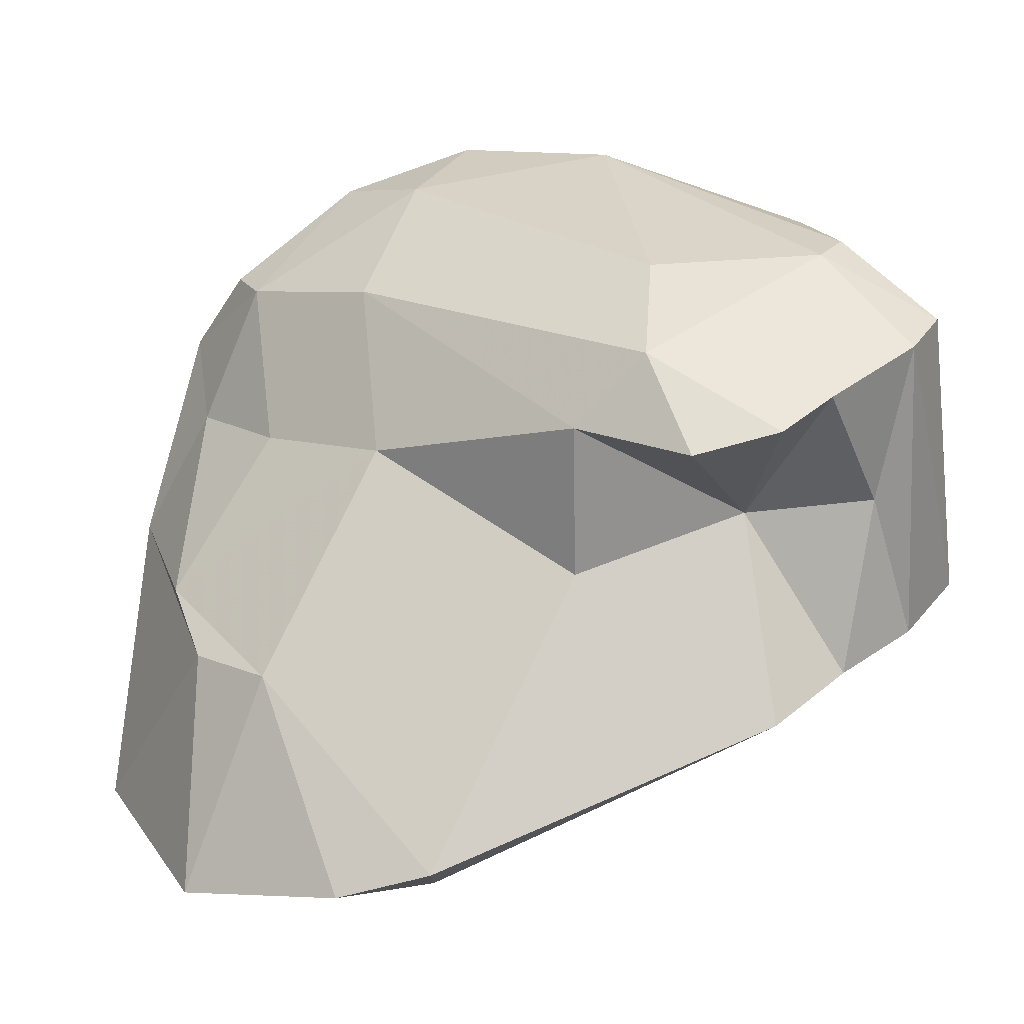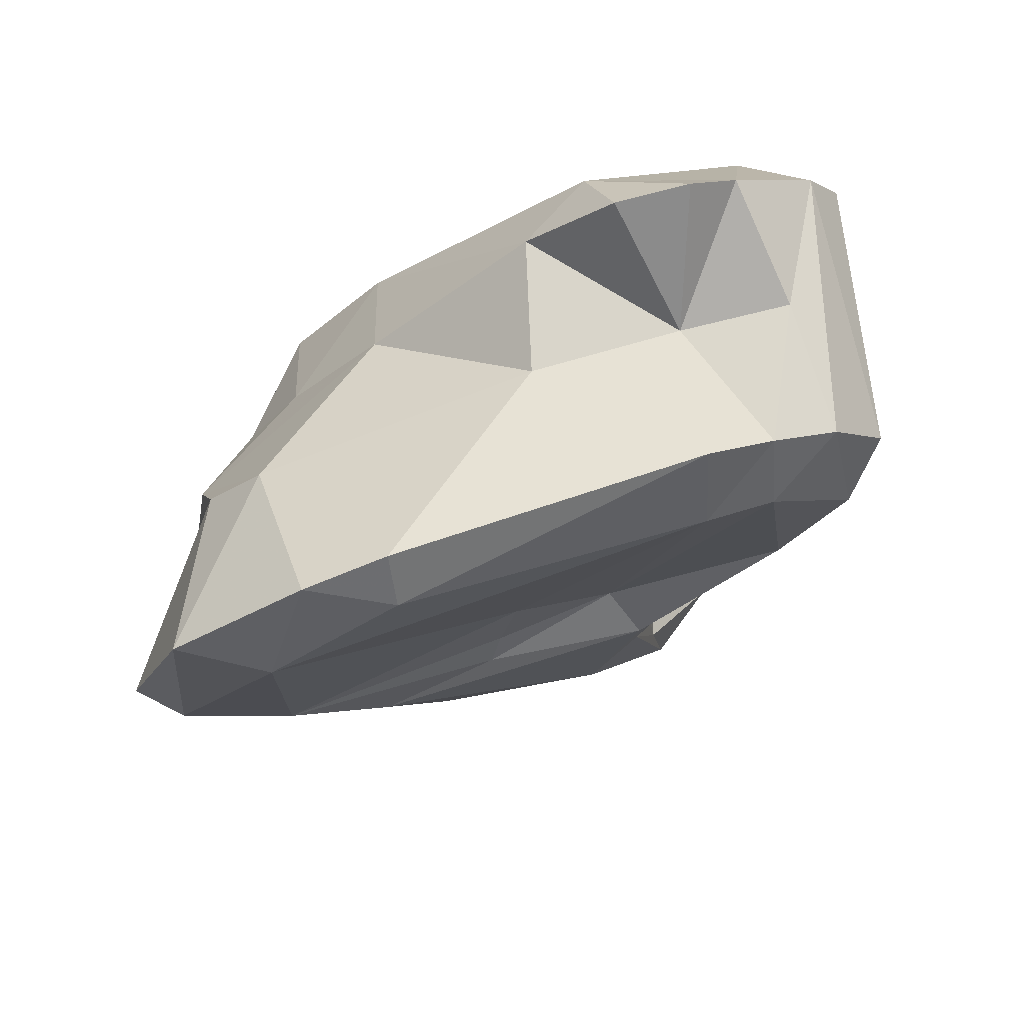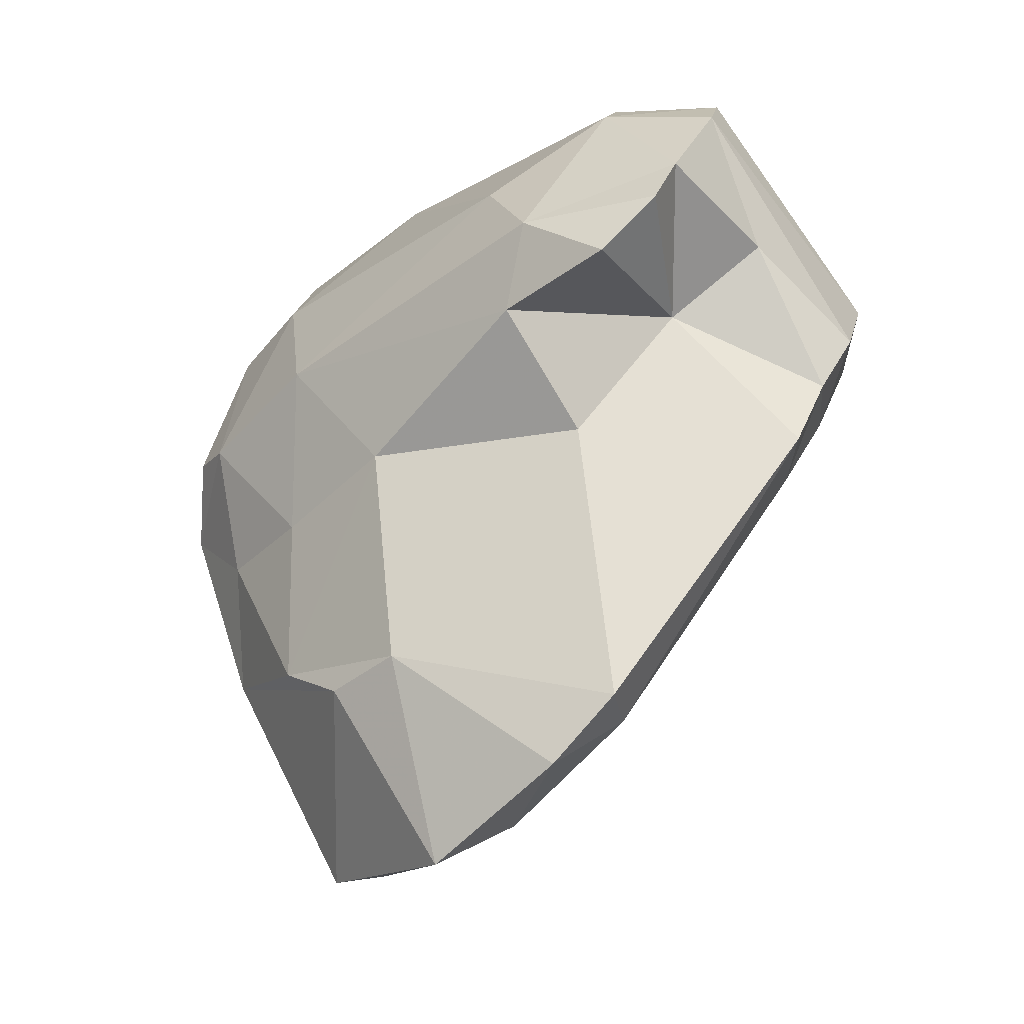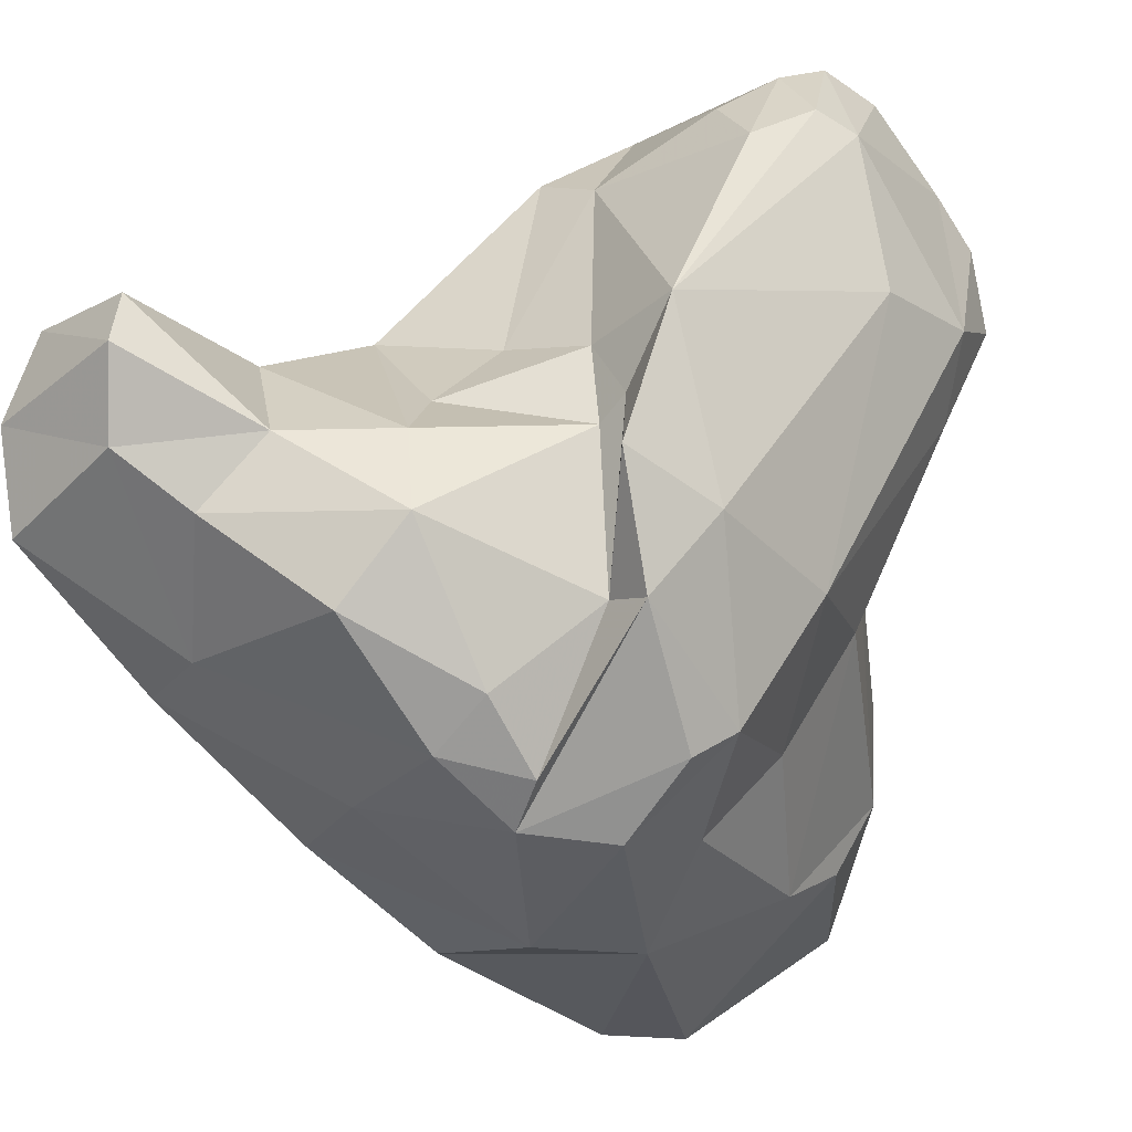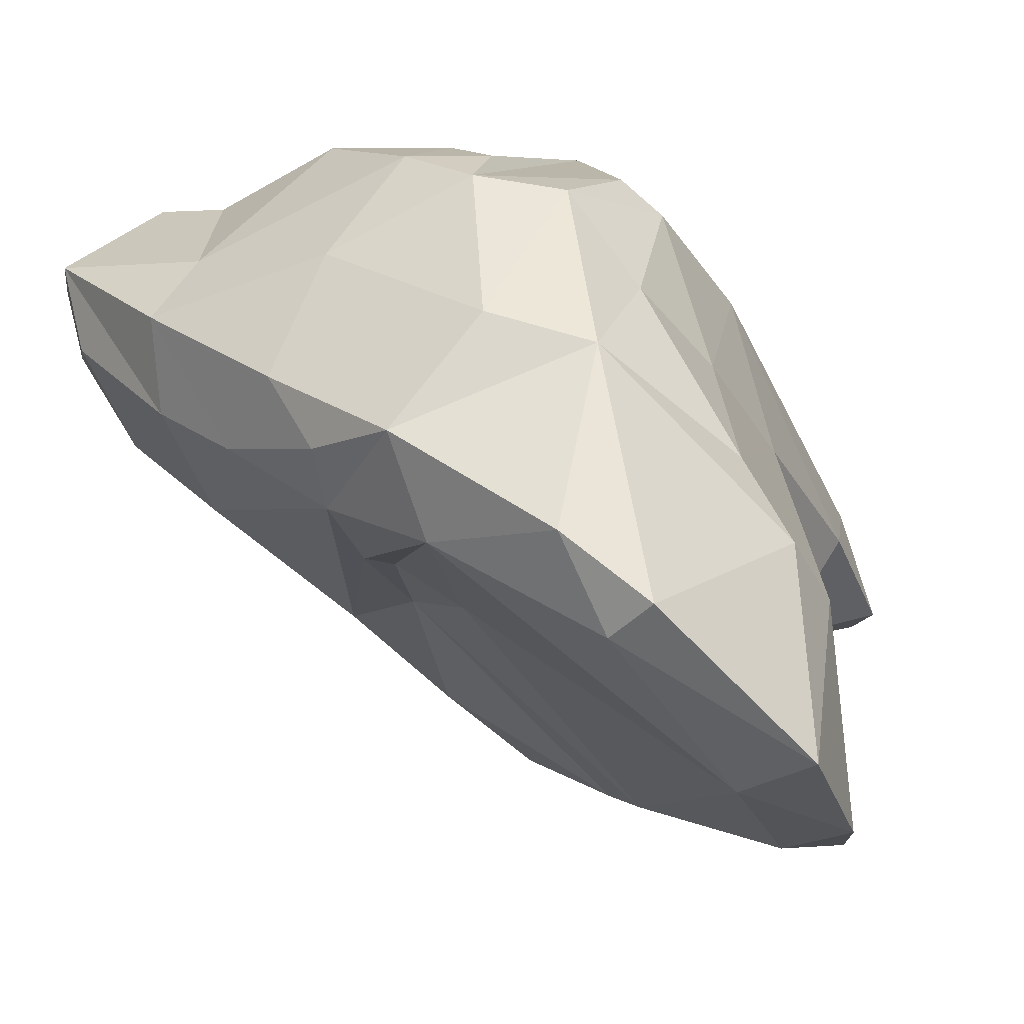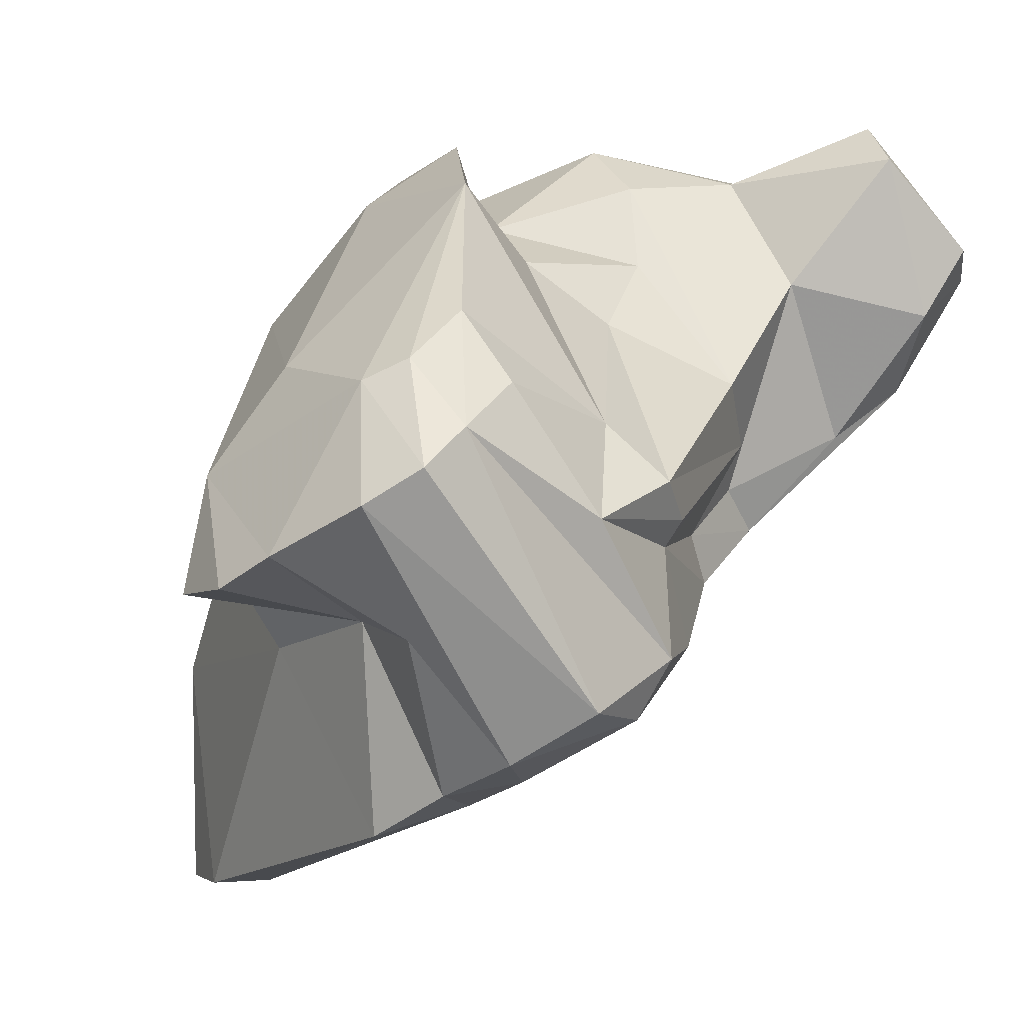
<metadata>
{"format":"obj","ext":"obj","renderer":"f3d","projection":"perspective","resolution":1024,"background":"white","views":[{"elev":-6.5,"azim":173.6,"up":"+Z"},{"elev":45.1,"azim":-177.9,"up":"+Y"},{"elev":61.6,"azim":148.2,"up":"+Y"},{"elev":68.6,"azim":72.3,"up":"+Z"},{"elev":-27.3,"azim":71.5,"up":"+Z"},{"elev":11.5,"azim":-128.0,"up":"+Z"}]}
</metadata>
<code>
v 201.2 292.4 65.97
v 202.5 293.8 64.73
v 201.8 289.8 66.63
v 203.2 288.3 69.36
v 202.1 291.7 69.99
v 202.4 296.1 71.59
v 201.9 290.7 65.37
v 203.2 297.2 70.78
v 203.4 288.7 68.74
v 202.6 294.9 72.28
v 203.8 295.6 67.56
v 203.3 293.1 72.96
v 203.5 287.8 66.25
v 204.1 292.2 63.7
v 205.3 298.1 69.47
v 206.5 284.6 66.76
v 204.2 294.3 63.74
v 204.9 277.4 74.61
v 203.8 290.1 71.68
v 202.7 289.2 70.42
v 208.1 285.4 66.68
v 205.8 292.4 62.75
v 205.6 276.8 73.73
v 206.6 294.8 67.32
v 206.9 276.1 74.87
v 205.9 295 62.5
v 205 278.7 73.05
v 205.8 279.3 76.94
v 206.6 280.1 69.89
v 206.8 283.1 69.98
v 206.5 285.1 68.03
v 207.7 286.8 73.22
v 206.8 281.6 73.88
v 206.3 278.3 70.92
v 207.1 283.3 68.83
v 207.2 282.5 67.69
v 204.9 293.3 74.37
v 204.3 295.1 73.55
v 206.5 298.6 68.62
v 206 284.3 71.72
v 207.1 278.7 77.6
v 209.3 281.4 76.18
v 209.2 275.7 74.17
v 208.9 284.8 74.38
v 205 295.9 73.05
v 209.2 297.2 70.52
v 208.5 280.1 68.25
v 208.8 276.3 72.07
v 208.8 288.4 74.72
v 209 290 76.68
v 207.2 284.1 66.47
v 210.4 294.5 65.89
v 208.4 298.3 68.11
v 208.9 278.1 76.59
v 211 278.1 69.33
v 210.1 284 76.16
v 214.5 281.4 65.55
v 210.9 287.9 75.31
v 210.7 296.3 68.95
v 210.5 279.4 75.9
v 212.3 277.4 71.21
v 212.2 283.5 76.92
v 208.8 295.3 72.85
v 215 291.6 72.83
v 211.2 284 66.08
v 212.9 279.4 67.59
v 210.8 285.9 65.39
v 213.6 294.5 59.2
v 211.5 283.2 65.98
v 213.4 293 59.01
v 212.2 287.9 77.25
v 217.3 292.7 63.67
v 213.6 289.6 75.79
v 215.8 283.9 75.35
v 217.1 283.1 63.72
v 212.5 278.5 72.95
v 210.6 288.6 75.86
v 213.5 281.5 76.28
v 214.6 286.9 75.21
v 215.1 287.5 76.2
v 217.1 290.1 69.52
v 217.5 288.8 73.32
v 215.9 280.7 66.32
v 214.8 292.7 68.89
v 216.6 290.5 58.9
v 216.4 282.6 74.39
v 216 280.8 71.48
v 215.7 293.8 58.7
v 215.6 279.7 68.19
v 219.3 289.8 65.88
v 217.5 284.4 74.13
v 217.9 287.6 73.86
v 218.8 291.2 64.22
v 218.1 283.8 73.05
v 218.1 281.8 65.8
v 218.6 287.7 70.35
v 218.9 285.9 72.56
v 219 291.4 58.78
v 219.5 286.4 60.84
v 219.3 283.7 68.55
v 220.4 285 62.76
v 220.1 286.1 67.78
v 220.8 287 61.16
g foo
f 25 18 23
f 48 43 23
f 43 25 23
f 48 23 34
f 23 18 27
f 55 43 48
f 61 43 55
f 34 23 27
f 55 48 34
f 55 34 47
f 66 61 55
f 34 27 29
f 61 66 89
f 36 34 29
f 47 34 36
f 66 55 47
f 35 36 29
f 66 47 57
f 83 89 66
f 57 47 51
f 83 66 57
f 51 47 36
f 95 89 83
f 31 36 35
f 95 83 57
f 31 16 36
f 51 36 16
f 57 51 69
f 75 57 69
f 95 57 75
f 69 51 21
f 101 95 75
f 75 69 65
f 99 101 75
f 51 16 13
f 65 69 21
f 9 3 13
f 16 9 13
f 21 51 13
f 101 99 103
f 7 13 3
f 67 65 21
f 75 65 67
f 85 75 67
f 99 75 85
f 14 13 7
f 21 13 14
f 103 99 98
f 7 3 1
f 22 21 14
f 67 21 22
f 98 99 85
f 1 2 7
f 14 7 2
f 2 17 14
f 22 14 17
f 70 85 22
f 85 67 22
f 88 85 70
f 88 98 85
f 17 26 22
f 68 70 26
f 70 22 26
f 88 70 68
f 41 28 18
f 18 25 41
f 25 54 41
f 54 25 43
f 76 54 43
f 43 61 76
f 28 27 18
f 60 54 76
f 33 27 28
f 33 29 27
f 76 61 87
f 87 61 89
f 40 35 33
f 33 35 29
f 35 40 30
f 100 87 89
f 40 20 30
f 30 20 4
f 100 89 95
f 31 35 30
f 31 30 9
f 30 4 9
f 16 31 9
f 102 100 95
f 95 101 102
f 5 4 20
f 3 9 5
f 9 4 5
f 102 101 103
f 5 10 3
f 90 102 93
f 93 102 103
f 3 10 1
f 98 93 103
f 93 98 72
f 8 2 1
f 2 8 11
f 2 11 17
f 88 72 98
f 11 24 17
f 68 72 88
f 26 17 24
f 24 52 26
f 52 68 26
f 52 72 68
f 42 41 54
f 42 28 41
f 54 60 42
f 33 28 42
f 60 76 78
f 56 33 42
f 86 78 76
f 76 87 86
f 40 33 56
f 56 44 40
f 87 94 86
f 94 87 100
f 32 40 44
f 32 20 40
f 97 94 100
f 19 20 32
f 19 32 49
f 102 97 100
f 19 5 20
f 19 12 5
f 90 96 102
f 96 97 102
f 5 12 10
f 82 96 81
f 90 81 96
f 6 1 10
f 8 1 6
f 93 72 90
f 72 84 90
f 84 81 90
f 15 11 8
f 15 24 11
f 59 84 52
f 72 52 84
f 15 39 24
f 24 39 53
f 53 59 24
f 59 52 24
f 42 60 62
f 62 60 78
f 62 56 42
f 74 62 78
f 74 78 86
f 91 74 86
f 91 86 94
f 58 44 56
f 58 56 62
f 79 62 74
f 58 62 79
f 49 32 44
f 49 44 58
f 79 74 91
f 77 58 79
f 80 79 91
f 80 91 94
f 77 49 58
f 92 80 94
f 92 94 97
f 50 49 77
f 19 49 50
f 37 19 50
f 71 50 77
f 71 77 79
f 80 71 79
f 19 37 12
f 10 12 37
f 96 82 97
f 82 92 97
f 73 71 80
f 82 80 92
f 38 10 37
f 38 37 50
f 73 50 71
f 82 73 80
f 6 10 38
f 45 38 50
f 63 45 50
f 63 50 73
f 64 73 82
f 81 64 82
f 45 6 38
f 8 6 45
f 15 8 45
f 64 63 73
f 81 84 64
f 46 15 45
f 46 45 63
f 46 63 64
f 84 59 64
f 59 46 64
f 39 15 46
f 53 39 46
f 59 53 46
g

</code>
